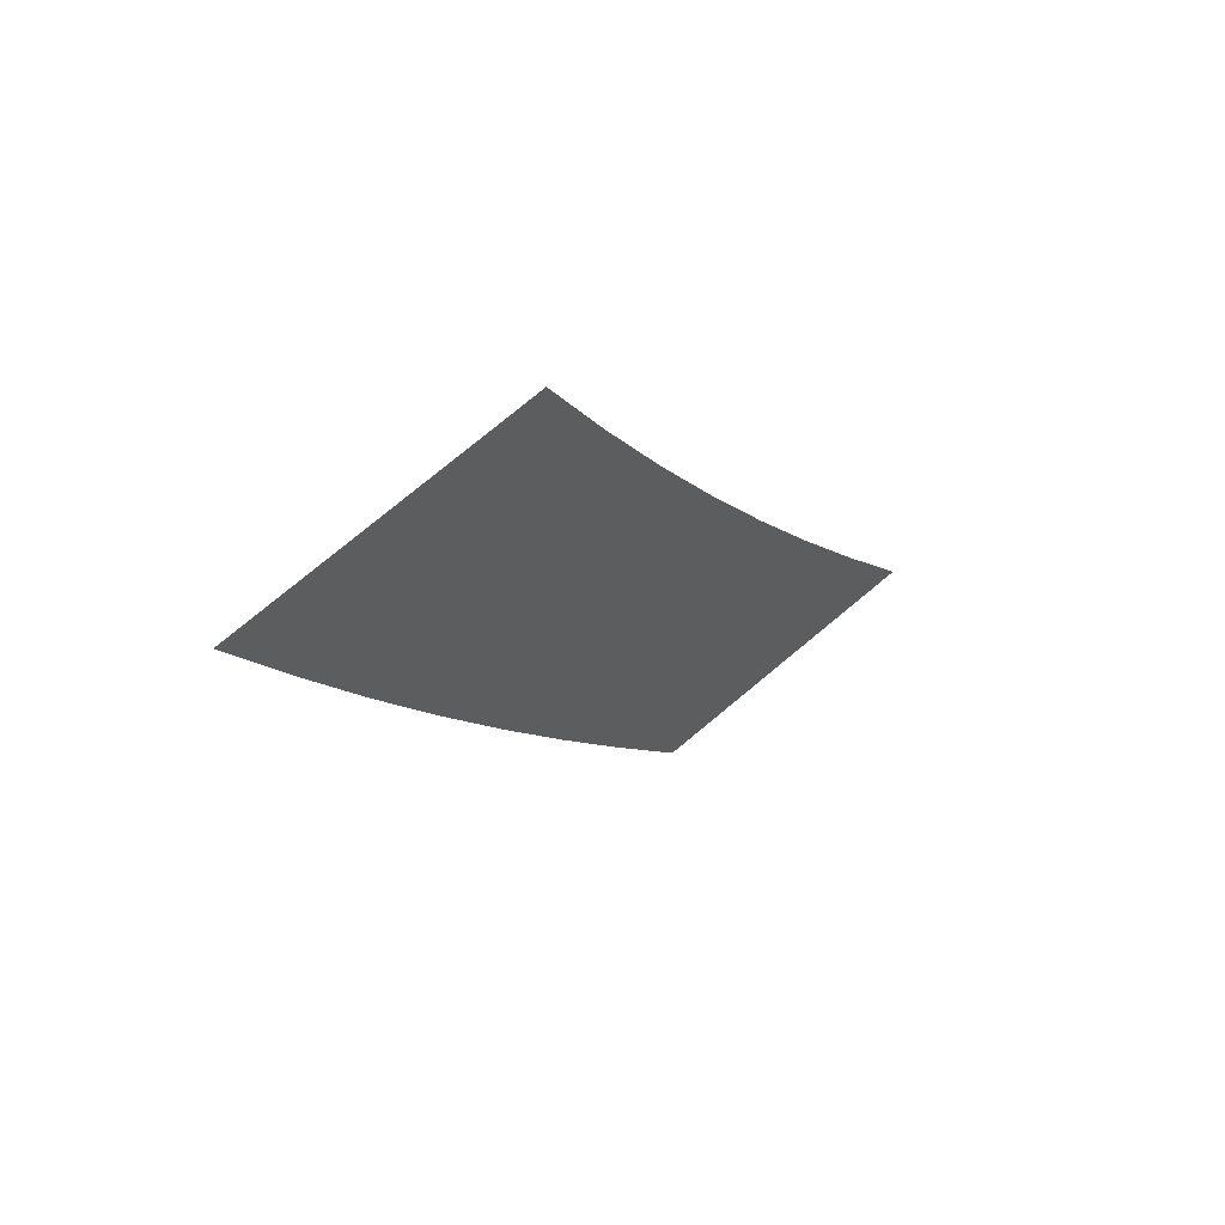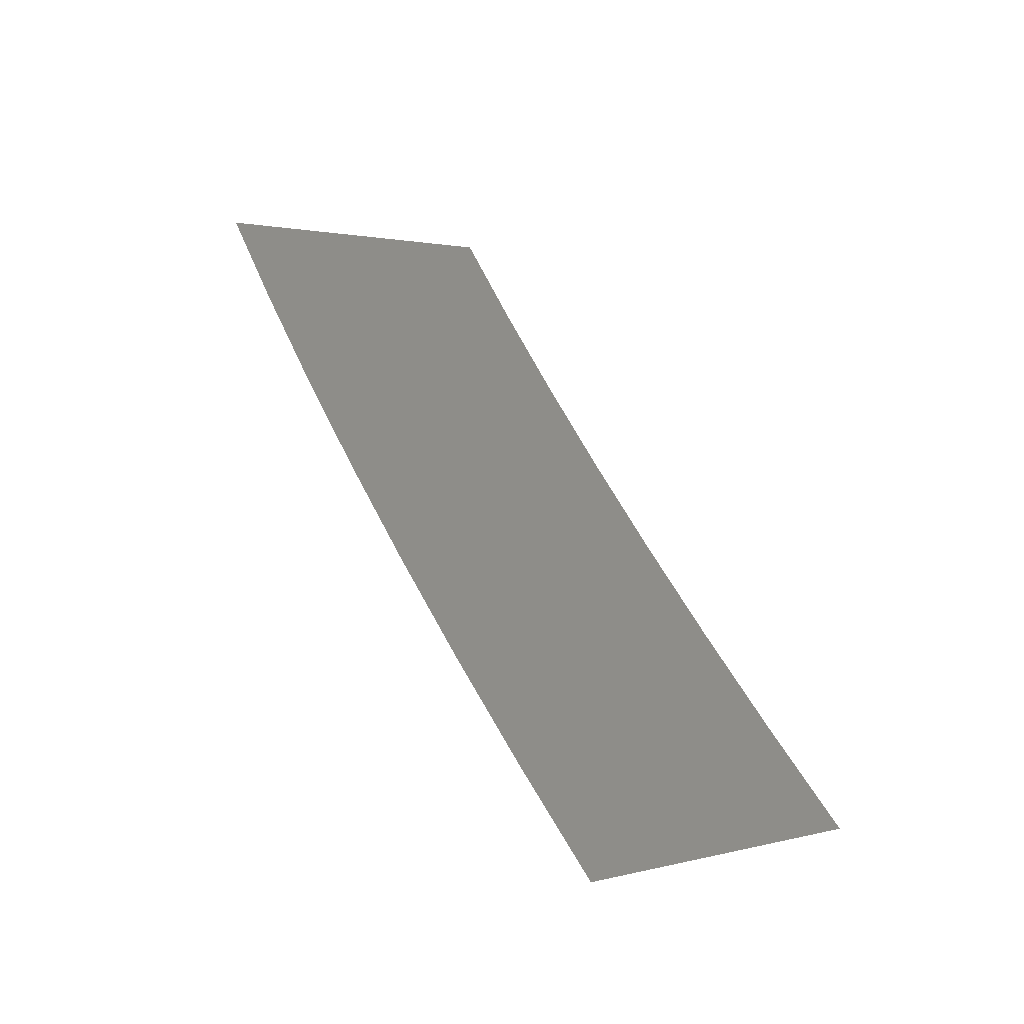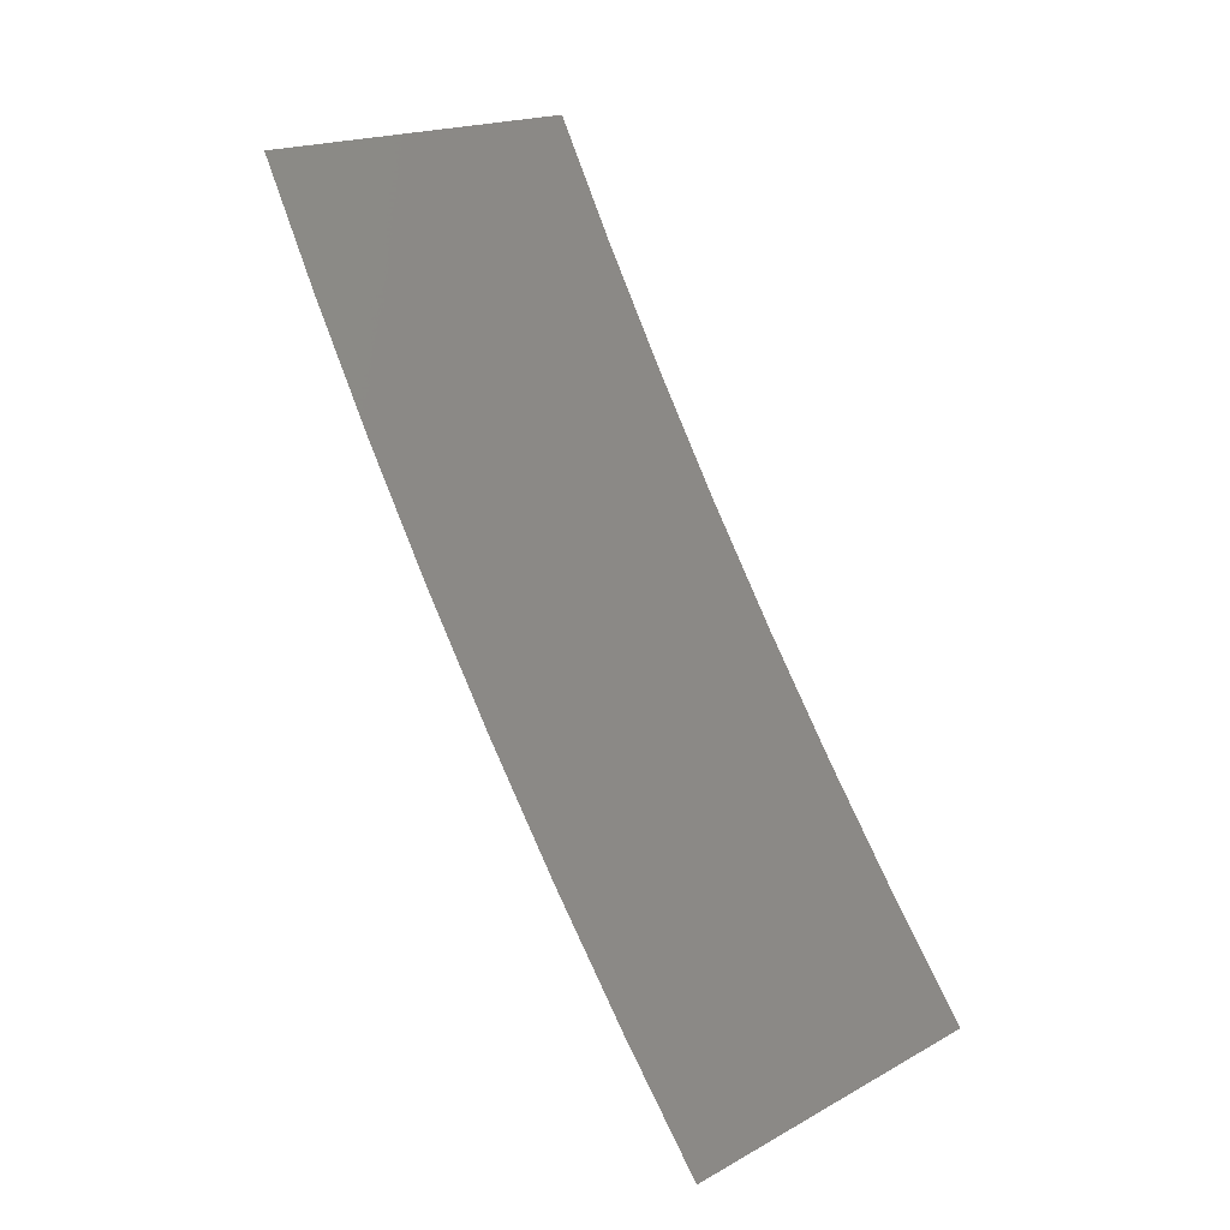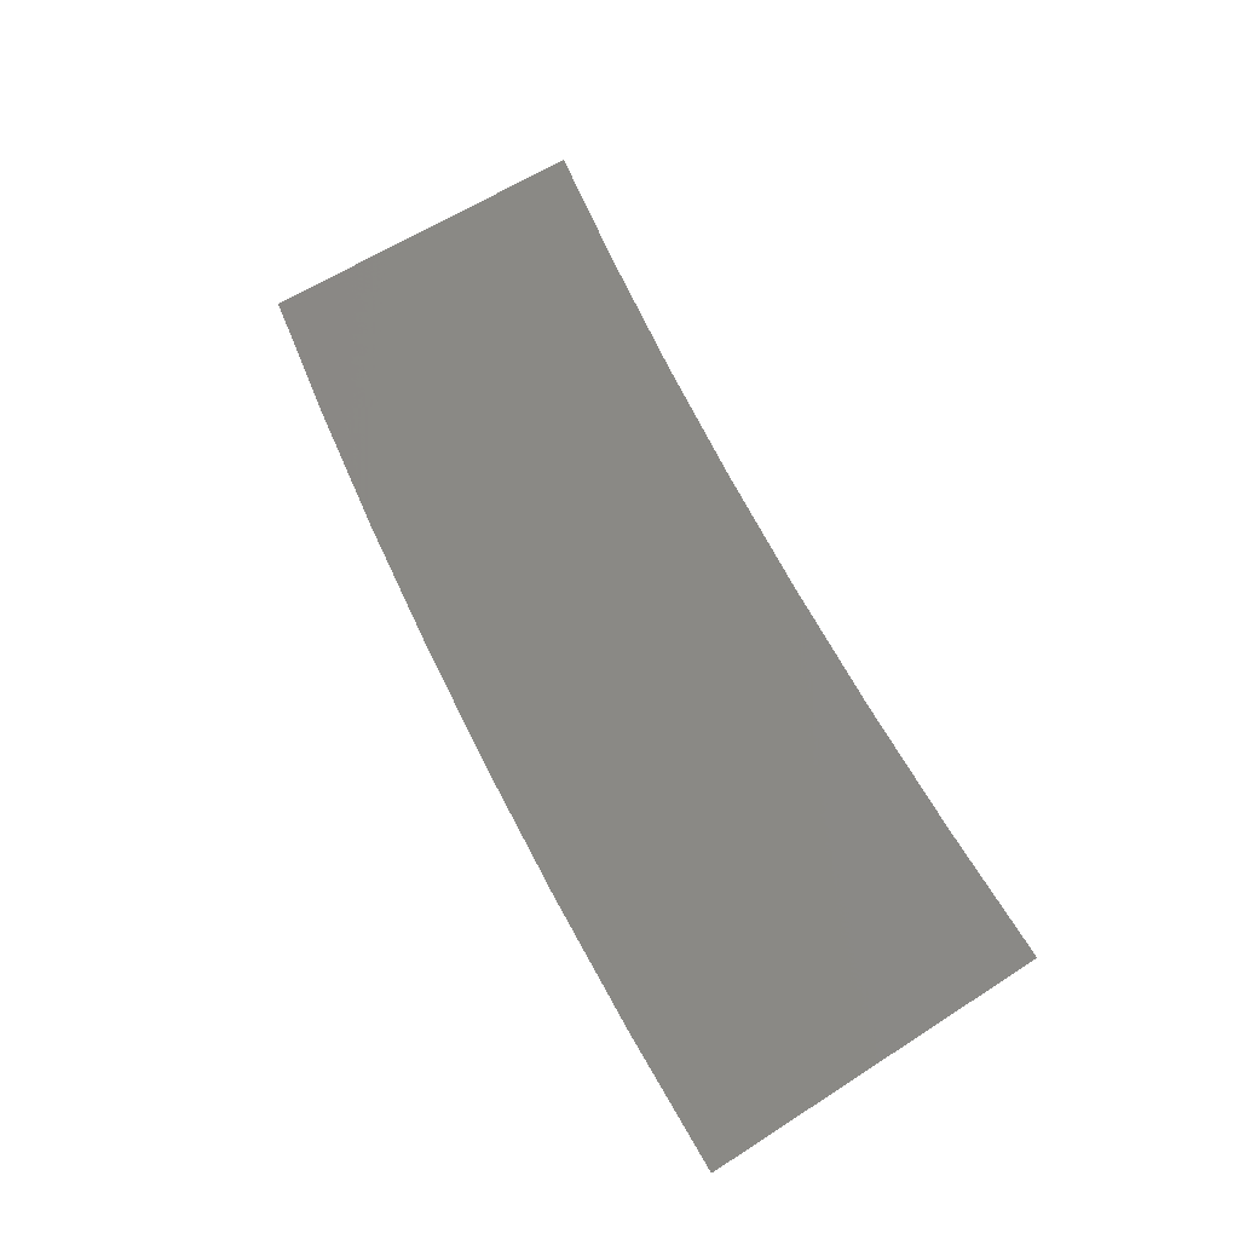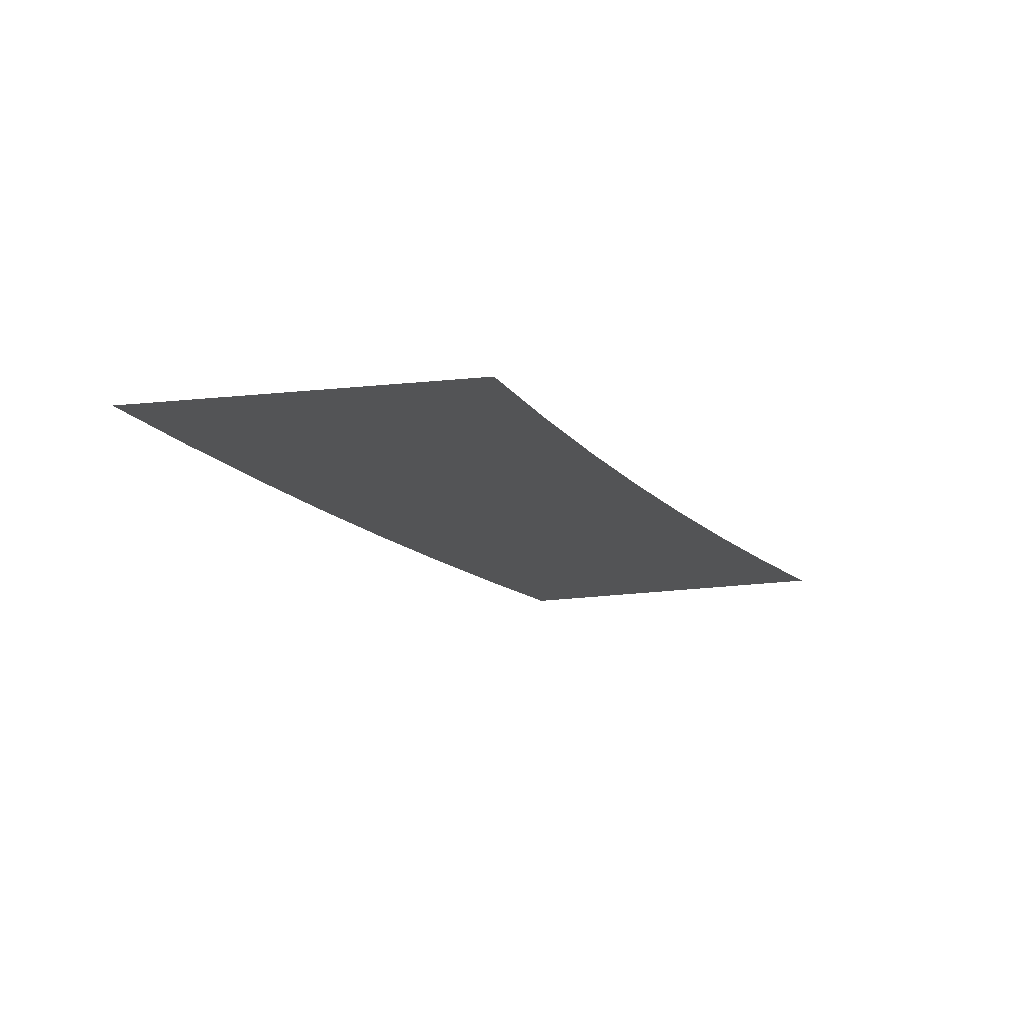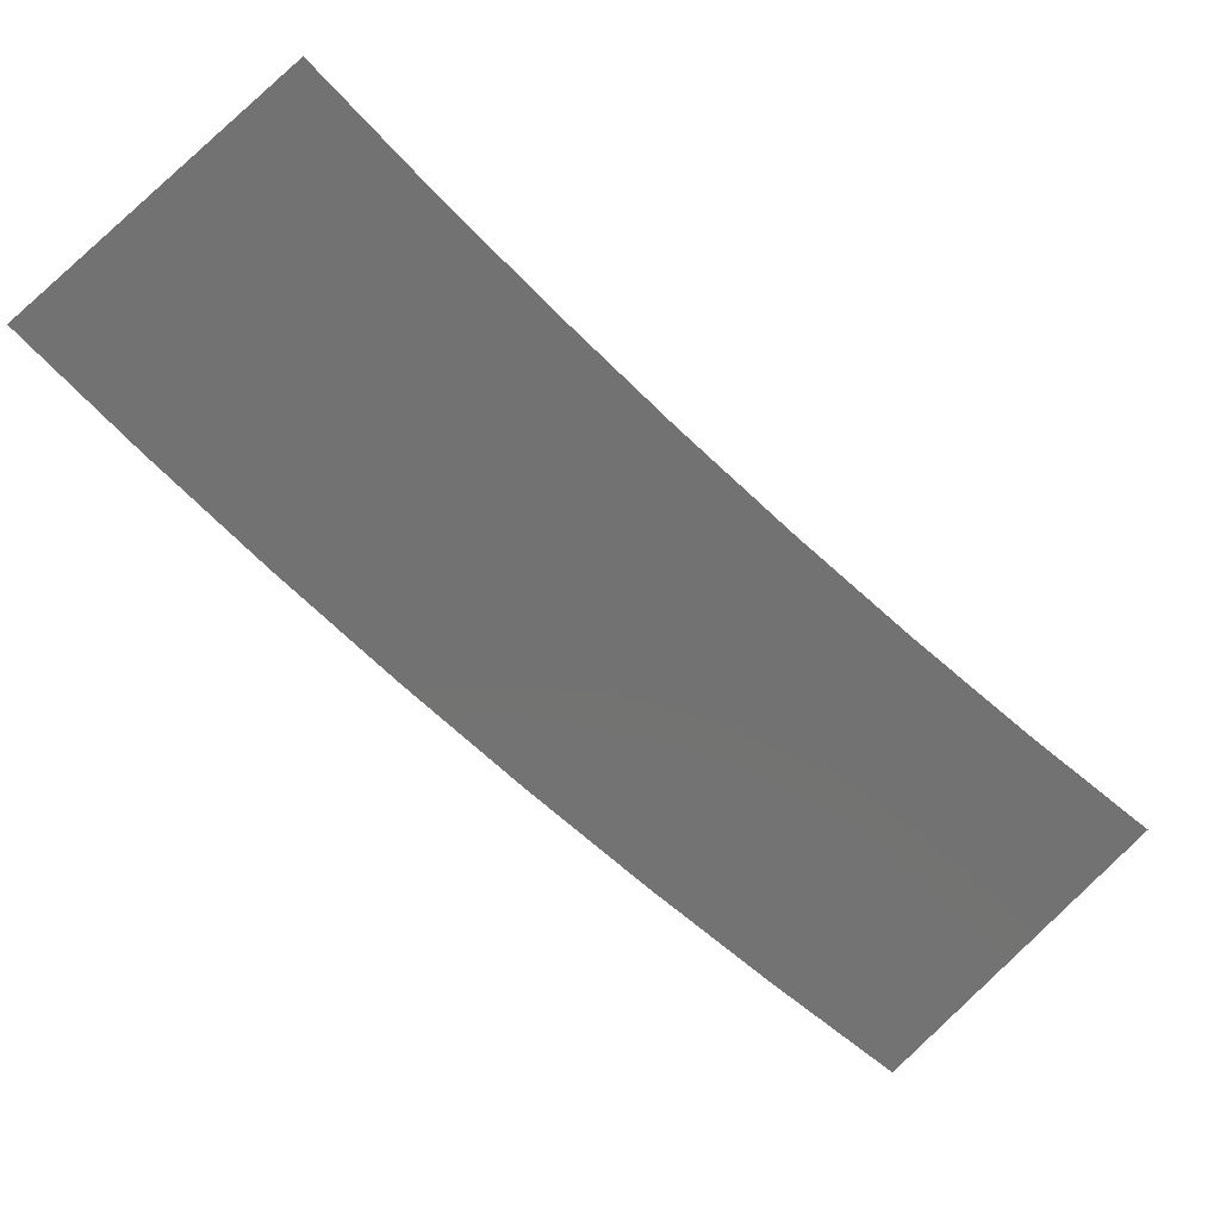
<metadata>
{"format":"stl","ext":"stl","renderer":"f3d","projection":"perspective","resolution":1024,"background":"white","views":[{"elev":67.6,"azim":147.5,"up":"+Y"},{"elev":-51.0,"azim":158.7,"up":"+Y"},{"elev":-20.3,"azim":153.8,"up":"+Y"},{"elev":-24.6,"azim":-164.2,"up":"+Y"},{"elev":-11.7,"azim":175.1,"up":"+Z"},{"elev":-64.4,"azim":-159.9,"up":"+Z"}]}
</metadata>
<code>
# stl→obj: 16 verts, 14 faces
v 67.05 -27.95 277.6
v 70.43 -29.36 277.6
v 71.04 -27.84 277.6
v 67.63 -26.51 277.6
v 66.43 -29.38 277.6
v 69.78 -30.86 277.6
v 65.79 -30.8 277.6
v 69.1 -32.35 277.6
v 65.11 -32.2 277.6
v 68.39 -33.82 277.6
v 64.41 -33.59 277.6
v 67.65 -35.28 277.6
v 63.67 -34.96 277.6
v 66.88 -36.72 277.6
v 62.91 -36.32 277.6
v 66.08 -38.15 277.6
f 1 2 3
f 1 3 4
f 5 6 2
f 5 2 1
f 7 8 6
f 7 6 5
f 9 10 8
f 9 8 7
f 11 12 10
f 11 10 9
f 13 14 12
f 13 12 11
f 15 16 14
f 15 14 13

</code>
